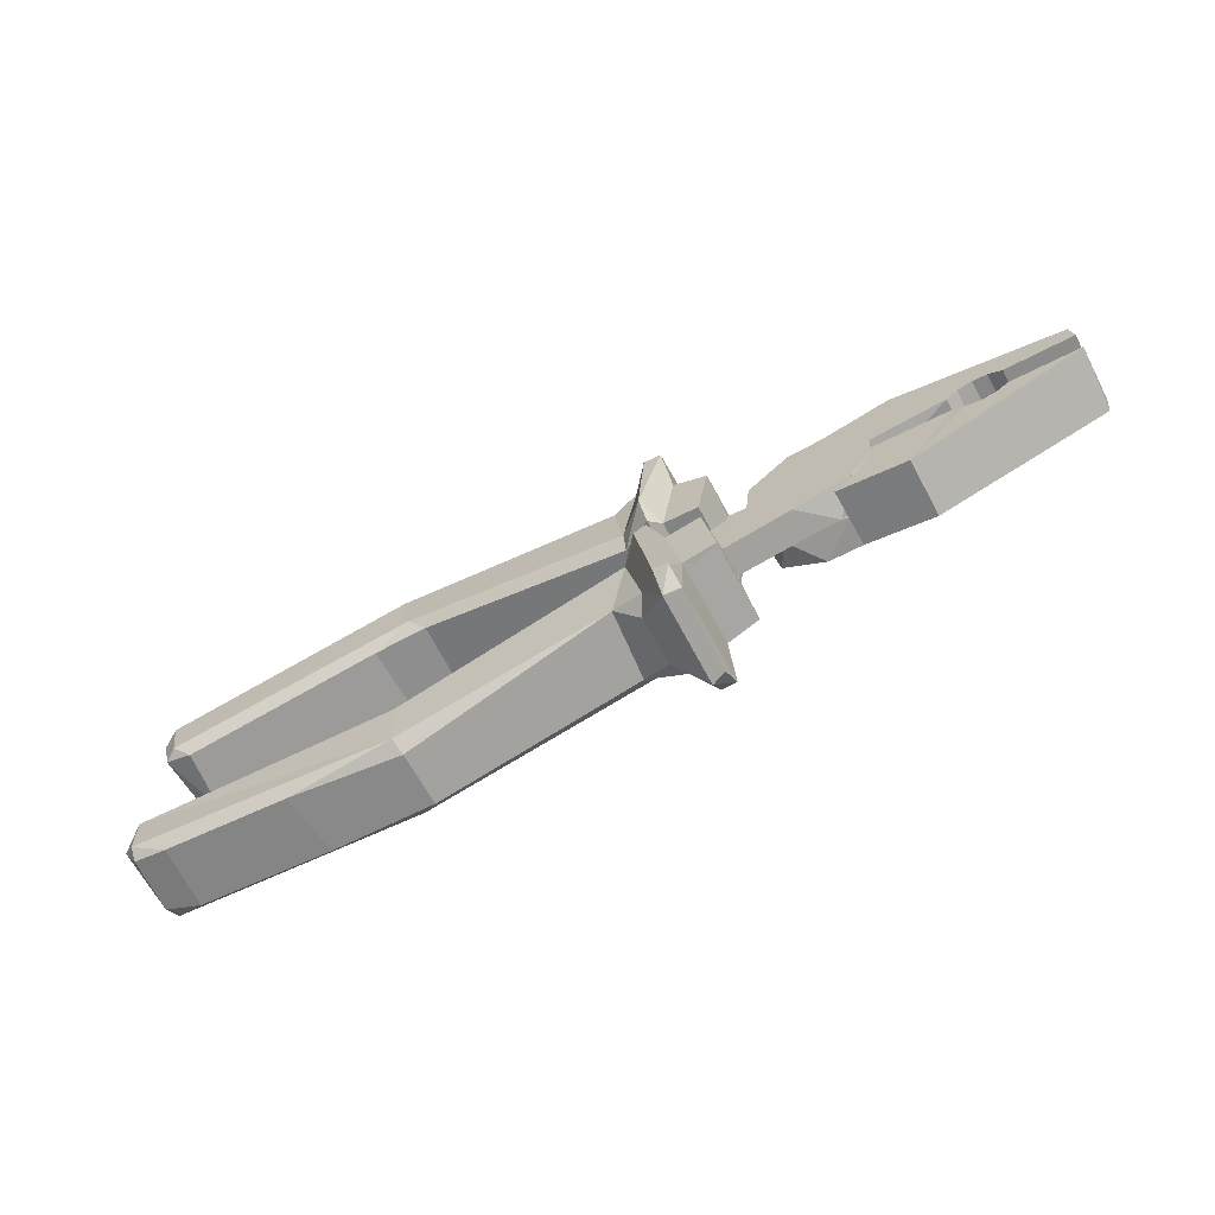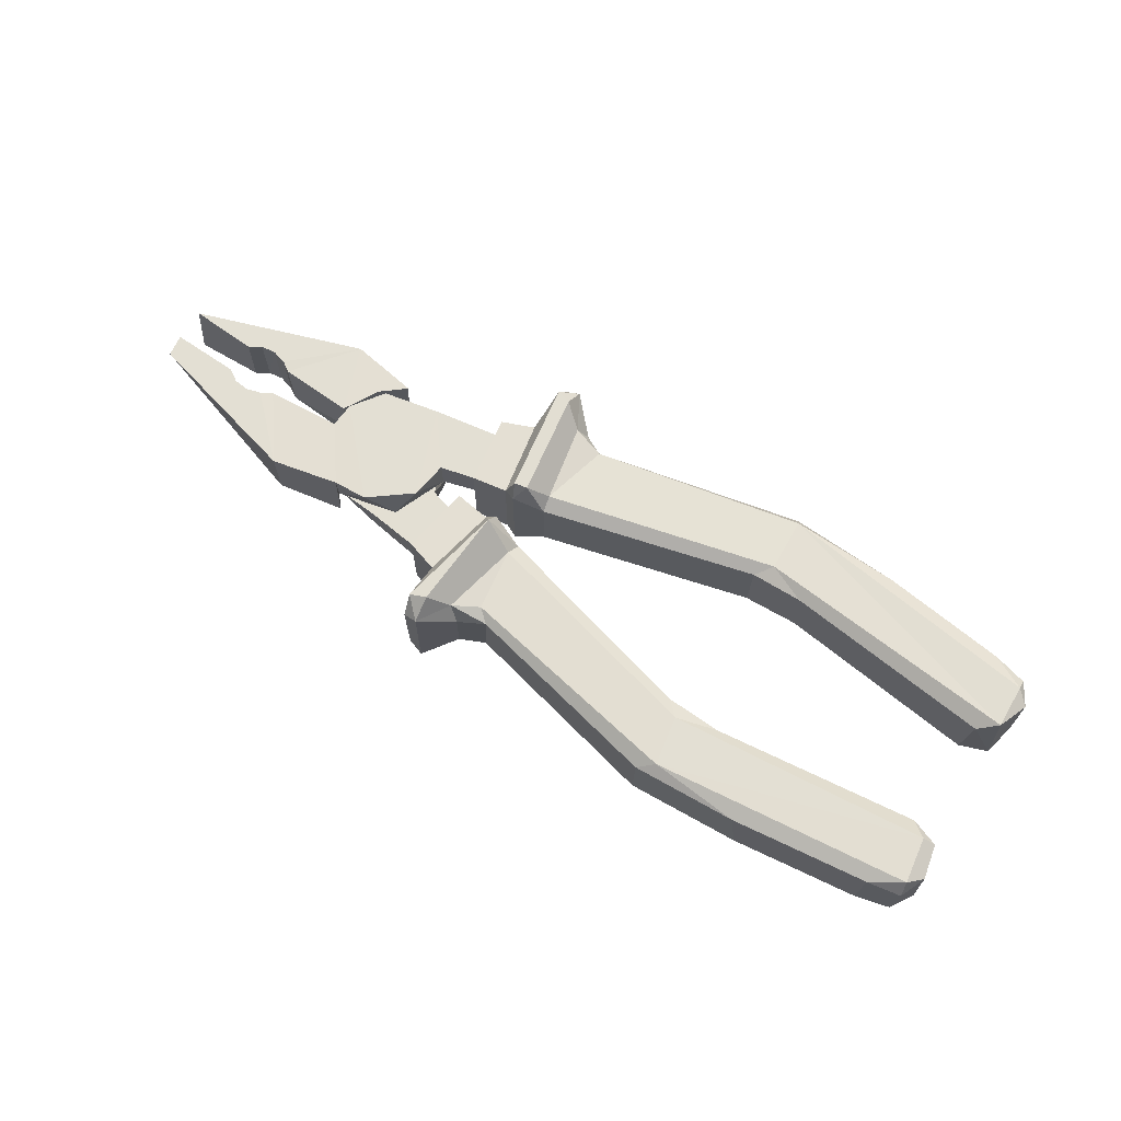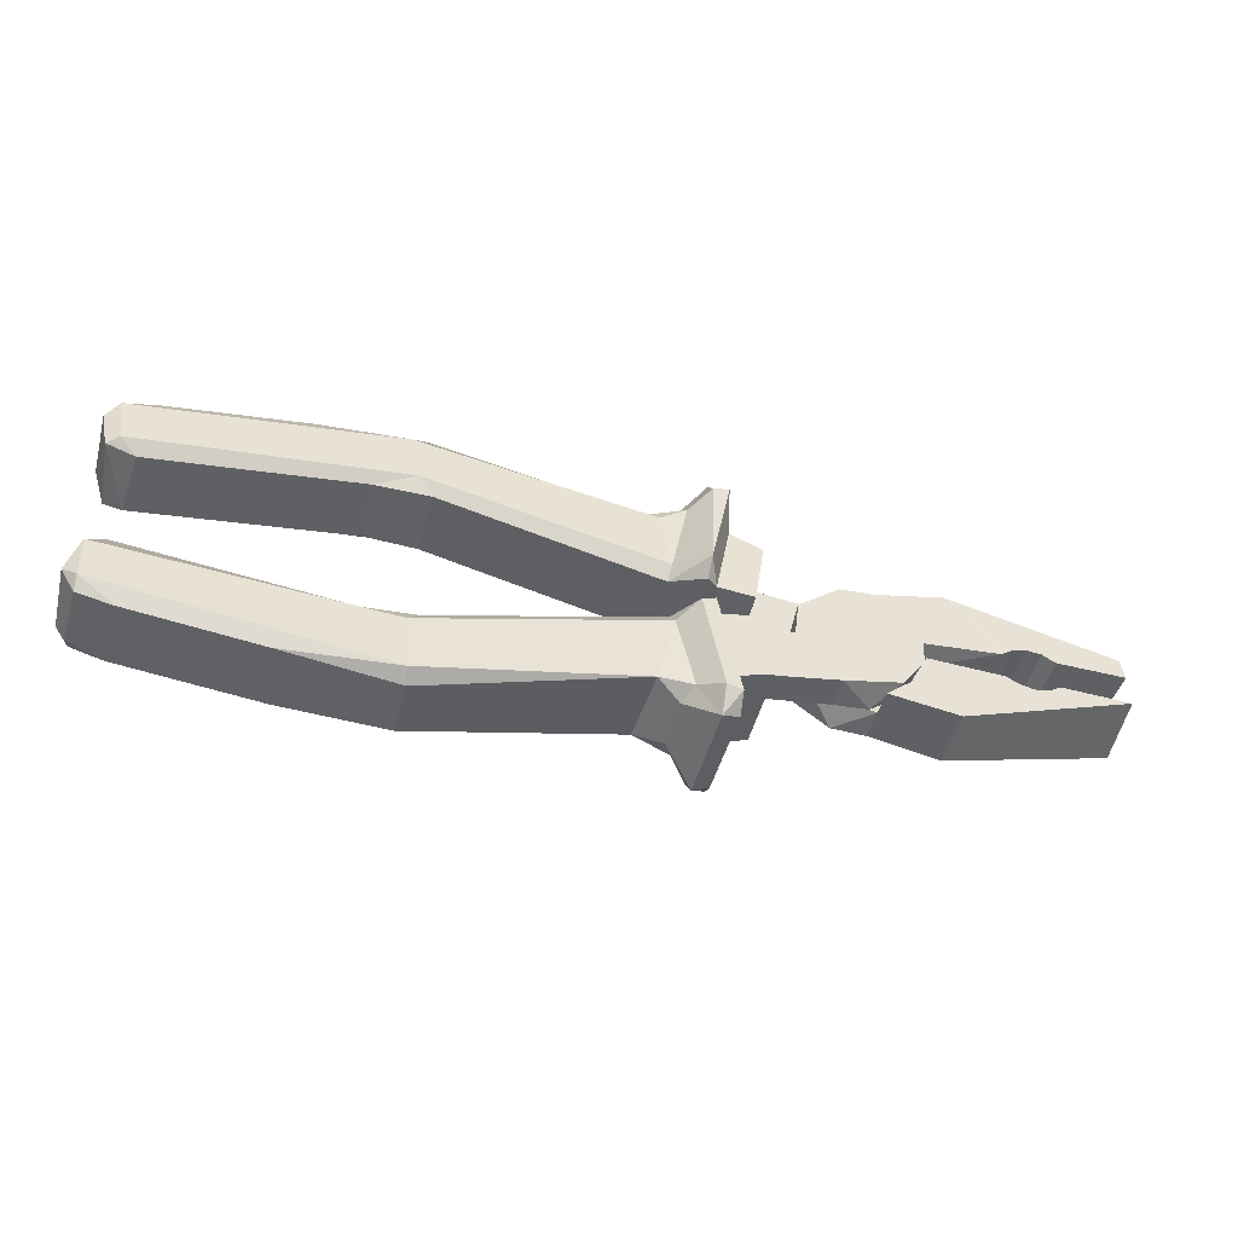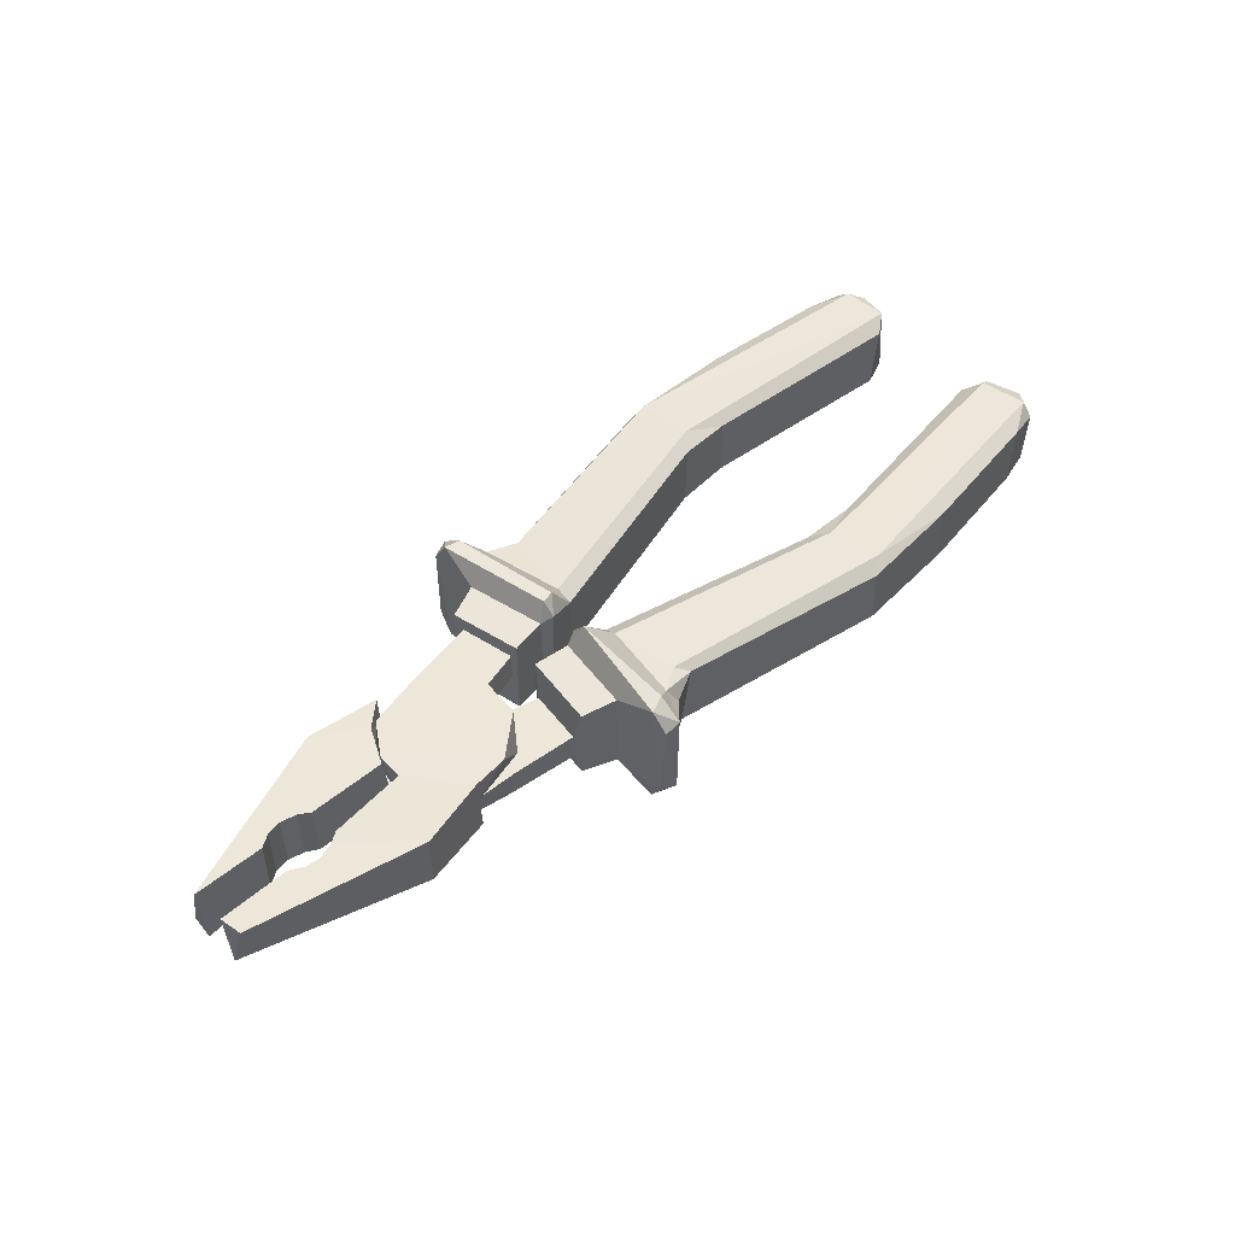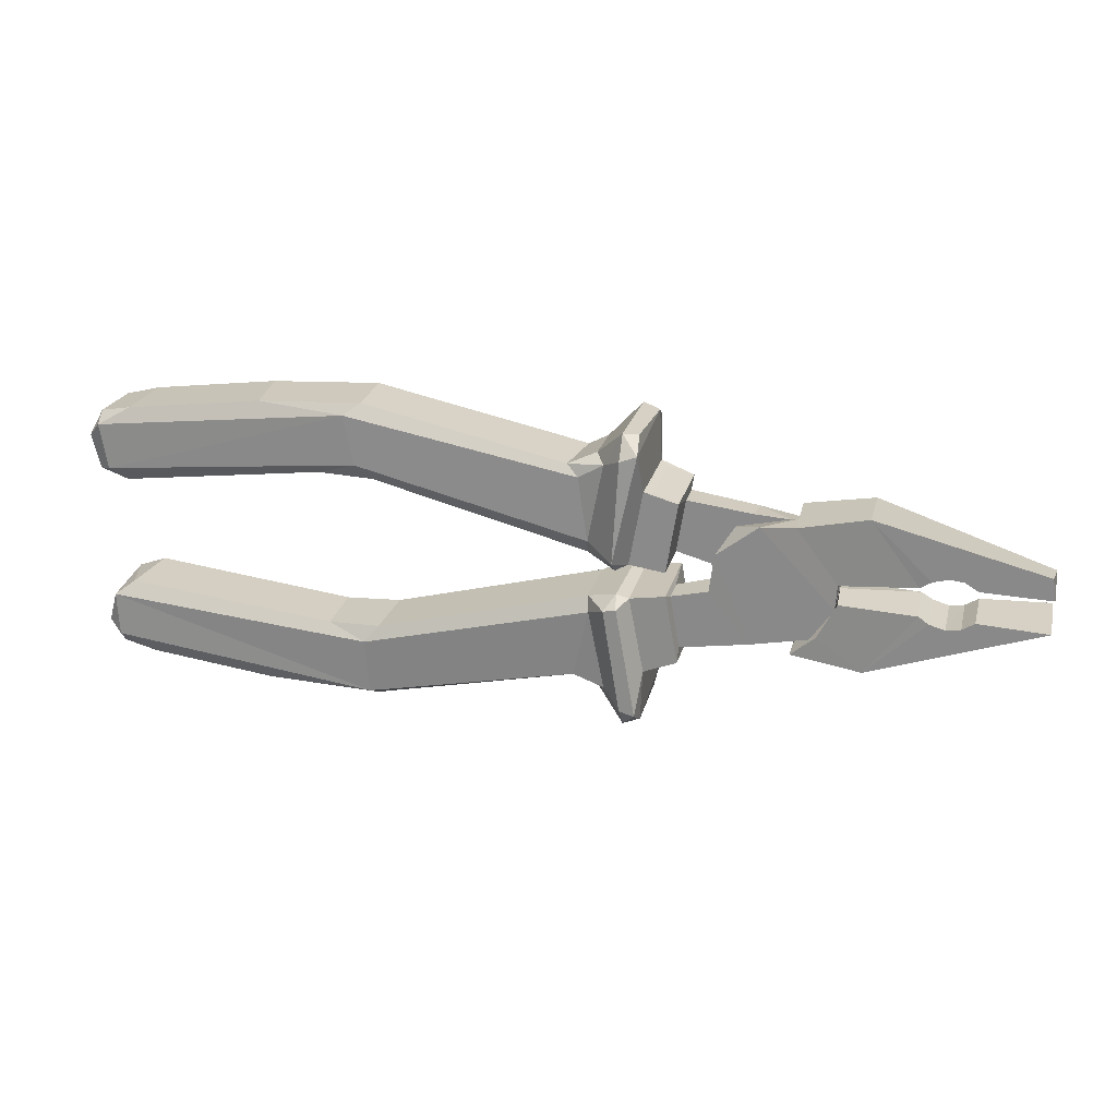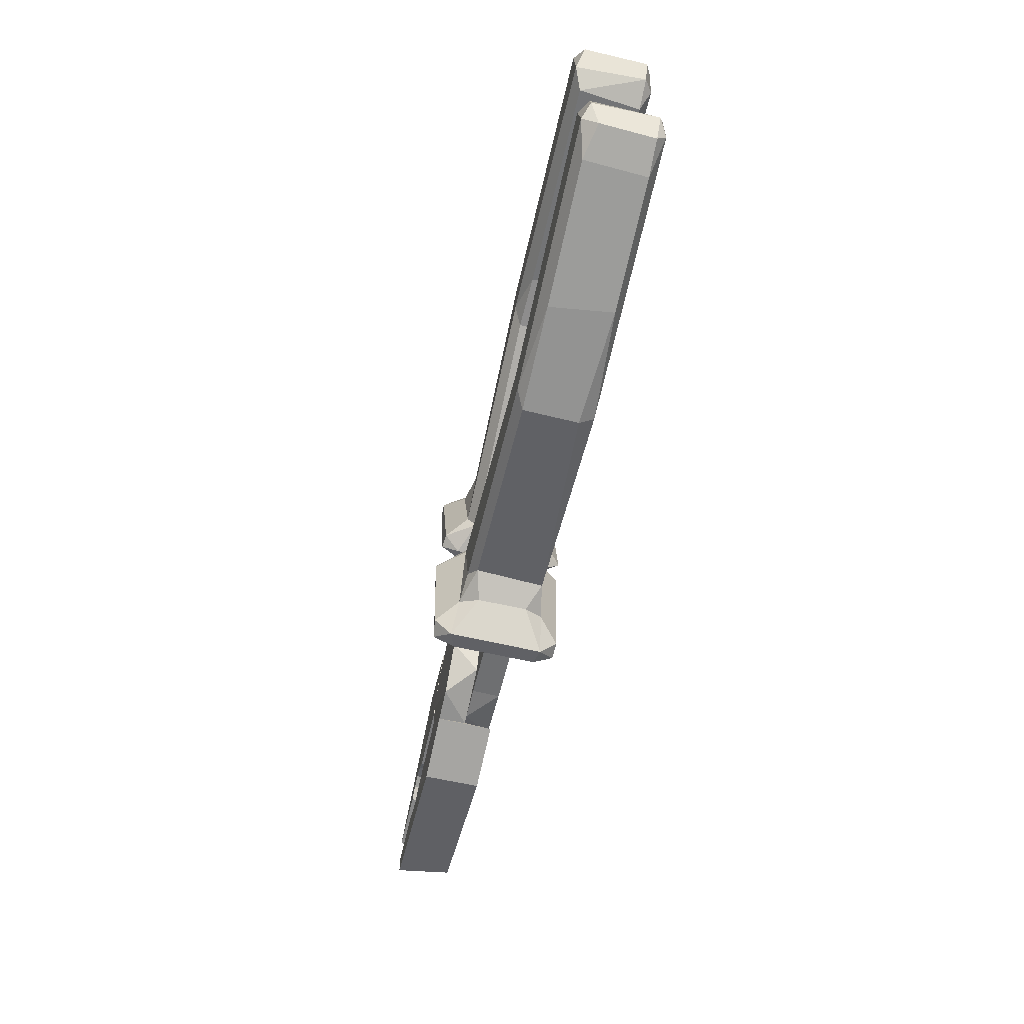
<metadata>
{"format":"obj","ext":"obj","renderer":"f3d","projection":"perspective","resolution":1024,"background":"white","views":[{"elev":-65.9,"azim":28.2,"up":"+Z"},{"elev":66.9,"azim":-147.7,"up":"+Y"},{"elev":-48.1,"azim":-14.4,"up":"+Z"},{"elev":49.9,"azim":134.1,"up":"+Y"},{"elev":23.6,"azim":14.0,"up":"+Z"},{"elev":-63.3,"azim":-102.7,"up":"+Z"}]}
</metadata>
<code>
o Plier_1_Mesh
v -0.3948 0.0267 0.06636
v -0.3605 0.03509 0.07903
v -0.3486 0.02802 0.06549
v -0.5687 -0.02772 0.1114
v -0.5962 0.03539 0.09353
v -0.5963 0.02705 0.1038
v -0.5984 -0.02108 0.1042
v -0.3579 0.03371 0.1277
v -0.5976 0.03464 0.05477
v -0.1704 0.03258 0.09189
v -0.1573 0.02817 0.01762
v -0.6076 -0.02894 0.08331
v -0.3549 0.02095 0.1351
v -0.5811 0.02751 0.04306
v -0.6082 0.02824 0.08345
v -0.5663 0.02783 0.1116
v -0.4543 0.02769 0.1267
v -0.1423 0.03805 0.09935
v -0.1556 0.03622 0.02995
v -0.1574 -0.02825 0.01772
v -0.1507 0.02202 0.1051
v -0.1248 0.0564 0.1114
v -0.1302 0.04015 0.008998
v -0.1389 0.05402 0.01955
v -0.1295 -0.04537 0.01007
v -0.1273 0.05509 0.0171
v -0.1076 0.03766 0.08077
v -0.1197 0.03683 0.01337
v -0.1199 -0.03669 0.0128
v -0.1011 0.03139 0.07816
v -0.07858 -0.0358 0.07068
v -0.08823 -0.03743 0.008769
v -0.08826 0.03726 0.008621
v -0.07854 0.03605 0.07024
v -0.3607 -0.03509 0.07909
v -0.5899 -0.03522 0.0552
v -0.1555 -0.03632 0.03011
v -0.3691 -0.0351 0.1232
v -0.3552 -0.02774 0.1332
v -0.3962 -0.02702 0.06656
v -0.347 -0.0279 0.06513
v -0.576 -0.02757 0.04351
v -0.5966 -0.0349 0.0956
v -0.6009 -0.02767 0.05237
v -0.4473 -0.02768 0.1275
v -0.1421 -0.03772 0.1002
v -0.125 -0.0564 0.1113
v -0.1104 -0.05405 0.1163
v -0.1079 -0.03804 0.07988
v -0.1006 -0.03183 0.07749
v -0.1123 -0.03592 0.1292
v -0.11 0.03818 0.126
v -0.07888 0.02533 0.06057
v -0.0863 0.02534 0.01333
v -0.05396 0.02541 0.006007
v -0.02101 5.2e-05 0.05377
v -0.07888 6e-05 0.06057
v -0.0863 5.9e-05 0.01333
v 0.07884 0.02527 -0.07013
v 0.01836 0.02527 -0.05772
v 0.05406 0.02495 -0.009067
v 0.2288 0.02527 -0.01153
v 0.2262 0.02527 -0.0312
v 0.1205 0.0249 -0.01318
v 0.1685 0.02527 -0.01413
v 0.157 0.02527 -0.02129
v 0.1442 0.02527 -0.02303
v 0.1304 0.02527 -0.01929
v 0.07884 -0.02527 -0.07013
v 0.0174 -0.02527 -0.06035
v 0.229 -0.02527 -0.01742
v 0.05528 -0.02534 -0.01024
v 0.1218 -0.02491 -0.01339
v 0.1572 -0.02527 -0.02109
v 0.1445 -0.02527 -0.02306
v 0.1309 -0.02527 -0.01951
v 0.1681 -0.02527 -0.0143
v 0.03877 -0.02537 -0.04219
v 0.0511 -0.000121 -0.02527
v -0.05579 4.9e-05 0.005007
v -0.04919 0.02549 -0.0276
v -0.012 0.02552 -0.05614
v -0.03589 4.3e-05 -0.04472
v 0.01874 -3.6e-05 -0.05641
v 0.05228 0.02554 0.01323
v 0.05429 -9e-06 -0.005895
v 0.04698 4.4e-05 0.02581
v 0.03171 0.02549 0.0422
v -0.01905 0.02547 0.05181
v 0.01062 4.3e-05 0.05176
v -0.1508 -0.02136 0.1054
v -0.1644 -0.03503 0.08635
v -0.1752 -0.02797 0.09521
v -0.1248 0.04119 0.1306
v -0.1256 -0.04087 0.1305
v -0.1117 0.05578 0.1155
v -0.1295 -0.06002 0.02173
v -0.393 -0.0267 -0.07607
v -0.3585 -0.03509 -0.08815
v -0.3468 -0.02802 -0.07441
v -0.5661 0.02772 -0.1241
v -0.5938 -0.03539 -0.1067
v -0.5938 -0.02705 -0.117
v -0.5959 0.02108 -0.1174
v -0.355 -0.03371 -0.1368
v -0.5959 -0.03464 -0.06797
v -0.1682 -0.03258 -0.09775
v -0.1564 -0.02817 -0.02327
v -0.6055 0.02894 -0.09668
v -0.3519 -0.02095 -0.1441
v -0.5796 -0.02751 -0.05598
v -0.6061 -0.02824 -0.09684
v -0.5637 -0.02783 -0.1242
v -0.4515 -0.02769 -0.1375
v -0.14 -0.03805 -0.1047
v -0.1545 -0.03622 -0.03556
v -0.1565 0.02825 -0.02336
v -0.1482 -0.02202 -0.1106
v -0.1223 -0.0564 -0.1165
v -0.1294 -0.04015 -0.01417
v -0.1379 -0.05402 -0.02487
v -0.1287 0.04537 -0.01523
v -0.1264 -0.05509 -0.02222
v -0.1056 -0.03766 -0.08555
v -0.1189 -0.03683 -0.01836
v -0.119 0.03669 -0.0178
v -0.0991 -0.03139 -0.08283
v -0.07673 0.0358 -0.07496
v -0.08744 0.03743 -0.01322
v -0.08748 -0.03726 -0.01307
v -0.0767 -0.03605 -0.07452
v -0.3587 0.03509 -0.08822
v -0.5883 0.03522 -0.06827
v -0.1544 0.03632 -0.03572
v -0.3663 0.0351 -0.1325
v -0.3522 0.02774 -0.1422
v -0.3943 0.02702 -0.0763
v -0.3452 0.0279 -0.07402
v -0.5745 0.02757 -0.05634
v -0.5943 0.0349 -0.1088
v -0.5993 0.02767 -0.06563
v -0.4444 0.02768 -0.1381
v -0.1397 0.03772 -0.1056
v -0.1224 0.0564 -0.1164
v -0.1078 0.05405 -0.1211
v -0.1059 0.03804 -0.08466
v -0.0986 0.03183 -0.08215
v -0.1095 0.03592 -0.134
v -0.1072 -0.03818 -0.1308
v -0.0772 -0.02533 -0.06485
v -0.08544 -0.02534 -0.01775
v -0.05323 -0.02541 -0.009871
v -0.01946 -5.2e-05 -0.05706
v -0.0772 -6e-05 -0.06485
v -0.08544 -5.8e-05 -0.01775
v 0.07824 -0.02527 0.06854
v 0.01799 -0.02527 0.05509
v 0.05451 -0.02495 0.007058
v 0.2292 -0.02527 0.01252
v 0.2262 -0.02527 0.03214
v 0.1209 -0.0249 0.01232
v 0.1688 -0.02527 0.01409
v 0.1572 -0.02527 0.02105
v 0.1444 -0.02527 0.02256
v 0.1307 -0.02527 0.01859
v 0.07824 0.02527 0.06854
v 0.01698 0.02527 0.0577
v 0.2293 0.02527 0.01841
v 0.05571 0.02534 0.008249
v 0.1221 0.02491 0.01255
v 0.1575 0.02527 0.02085
v 0.1447 0.02527 0.02261
v 0.1311 0.02527 0.01882
v 0.1684 0.02527 0.01426
v 0.03866 0.02537 0.03992
v 0.05127 0.000121 0.02321
v -0.05508 -4.9e-05 -0.008903
v -0.04904 -0.02549 0.02381
v -0.01234 -0.02552 0.05299
v -0.03604 -4.3e-05 0.04116
v 0.01839 3.6e-05 0.05379
v 0.05312 -0.02554 -0.01527
v 0.0548 9e-06 0.00389
v 0.04804 -4.4e-05 -0.02793
v 0.03305 -0.02549 -0.04458
v -0.01754 -0.02547 -0.05507
v 0.01213 -4.3e-05 -0.0545
v -0.1484 0.02136 -0.1109
v -0.1622 0.03503 -0.0921
v -0.1729 0.02797 -0.1011
v -0.122 -0.04119 -0.1356
v -0.1227 0.04087 -0.1356
v -0.1091 -0.05578 -0.1203
v -0.1285 0.06002 -0.02689
f 44 9 14
f 9 15 5
f 10 8 13
f 8 17 13
f 94 18 21
f 27 96 52
f 28 23 26
f 34 27 30
f 12 43 7
f 92 37 46
f 46 95 91
f 25 29 97
f 49 31 50
f 2 3 1
f 8 2 9
f 35 38 36
f 94 52 96
f 47 97 48
f 47 48 95
f 81 88 82
f 82 84 83
f 81 83 80
f 61 59 60
f 59 61 64
f 67 75 66
f 64 68 59
f 68 67 59
f 67 66 59
f 65 62 63
f 66 65 63
f 66 63 59
f 69 73 72
f 71 63 62
f 76 73 69
f 74 69 71
f 84 70 78
f 84 87 83
f 58 56 57
f 64 61 86
f 85 87 86
f 83 81 82
f 89 81 55
f 81 89 88
f 79 78 72
f 78 79 84
f 72 78 69
f 78 70 69
f 58 80 56
f 91 93 46
f 25 97 20
f 10 19 2 8
f 5 8 9
f 93 10 13 39
f 4 16 6 7
f 1 40 42 14
f 42 44 14
f 17 16 4 45
f 3 11 20 41
f 21 10 93 91
f 9 2 1 14
f 5 6 16
f 3 2 19 11
f 8 5 16 17
f 5 15 6
f 24 19 18 22
f 10 18 19
f 25 20 11 23
f 95 94 21 91
f 26 96 27 28
f 18 94 22
f 11 24 23
f 24 11 19
f 51 48 52
f 29 25 23 28
f 49 27 52 48
f 50 30 27 49
f 33 28 27 34
f 29 28 33 32
f 31 34 30 50
f 92 38 35 37
f 15 12 7 6
f 36 38 43
f 12 44 36 43
f 36 44 42
f 40 35 36 42
f 41 20 37 35
f 4 43 38 45
f 93 39 38 92
f 97 47 46 37
f 4 7 43
f 49 48 97 29
f 47 95 46
f 37 20 97
f 32 31 49 29
f 1 3 41 40
f 45 39 13 17
f 35 40 41
f 15 9 44 12
f 38 39 45
f 22 96 26 24
f 51 52 94 95
f 57 53 34 31
f 22 94 96
f 24 26 23
f 95 48 51
f 53 54 33 34
f 58 32 33 54
f 57 31 32 58
f 55 54 53 89
f 56 89 53 57
f 80 58 54 55
f 75 67 68 76
f 61 85 86
f 84 82 60
f 55 81 80
f 89 56 90
f 90 88 89
f 87 85 88
f 66 75 74
f 77 65 66 74
f 73 76 68 64
f 59 69 70 60
f 86 72 73 64
f 84 60 70
f 65 77 71 62
f 69 59 63 71
f 87 90 80 83
f 76 69 75
f 75 69 74
f 74 71 77
f 72 86 79
f 85 61 60 82
f 88 90 87
f 86 87 84
f 82 88 85
f 80 90 56
f 79 86 84
f 21 18 10
f 92 46 93
f 141 106 111
f 106 112 102
f 107 105 110
f 105 114 110
f 191 115 118
f 124 193 149
f 125 120 123
f 131 124 127
f 109 140 104
f 189 134 143
f 143 192 188
f 122 126 194
f 146 128 147
f 99 100 98
f 105 99 106
f 132 135 133
f 191 149 193
f 144 194 145
f 144 145 192
f 178 185 179
f 179 181 180
f 178 180 177
f 158 156 157
f 156 158 161
f 164 172 163
f 161 165 156
f 165 164 156
f 164 163 156
f 162 159 160
f 163 162 160
f 163 160 156
f 166 170 169
f 168 160 159
f 173 170 166
f 171 166 168
f 181 167 175
f 181 184 180
f 155 153 154
f 161 158 183
f 182 184 183
f 180 178 179
f 186 178 152
f 178 186 185
f 176 175 169
f 175 176 181
f 169 175 166
f 175 167 166
f 155 177 153
f 188 190 143
f 122 194 117
f 107 116 99 105
f 102 105 106
f 190 107 110 136
f 101 113 103 104
f 98 137 139 111
f 139 141 111
f 114 113 101 142
f 100 108 117 138
f 118 107 190 188
f 106 99 98 111
f 102 103 113
f 100 99 116 108
f 105 102 113 114
f 102 112 103
f 121 116 115 119
f 107 115 116
f 122 117 108 120
f 192 191 118 188
f 123 193 124 125
f 115 191 119
f 108 121 120
f 121 108 116
f 148 145 149
f 126 122 120 125
f 146 124 149 145
f 147 127 124 146
f 130 125 124 131
f 126 125 130 129
f 128 131 127 147
f 189 135 132 134
f 112 109 104 103
f 133 135 140
f 109 141 133 140
f 133 141 139
f 137 132 133 139
f 138 117 134 132
f 101 140 135 142
f 190 136 135 189
f 194 144 143 134
f 101 104 140
f 146 145 194 126
f 144 192 143
f 134 117 194
f 129 128 146 126
f 98 100 138 137
f 142 136 110 114
f 132 137 138
f 112 106 141 109
f 135 136 142
f 119 193 123 121
f 148 149 191 192
f 154 150 131 128
f 119 191 193
f 121 123 120
f 192 145 148
f 150 151 130 131
f 155 129 130 151
f 154 128 129 155
f 152 151 150 186
f 153 186 150 154
f 177 155 151 152
f 172 164 165 173
f 158 182 183
f 181 179 157
f 152 178 177
f 186 153 187
f 187 185 186
f 184 182 185
f 163 172 171
f 174 162 163 171
f 170 173 165 161
f 156 166 167 157
f 183 169 170 161
f 181 157 167
f 162 174 168 159
f 166 156 160 168
f 184 187 177 180
f 173 166 172
f 172 166 171
f 171 168 174
f 169 183 176
f 182 158 157 179
f 185 187 184
f 183 184 181
f 179 185 182
f 177 187 153
f 176 183 181
f 118 115 107
f 189 143 190

</code>
